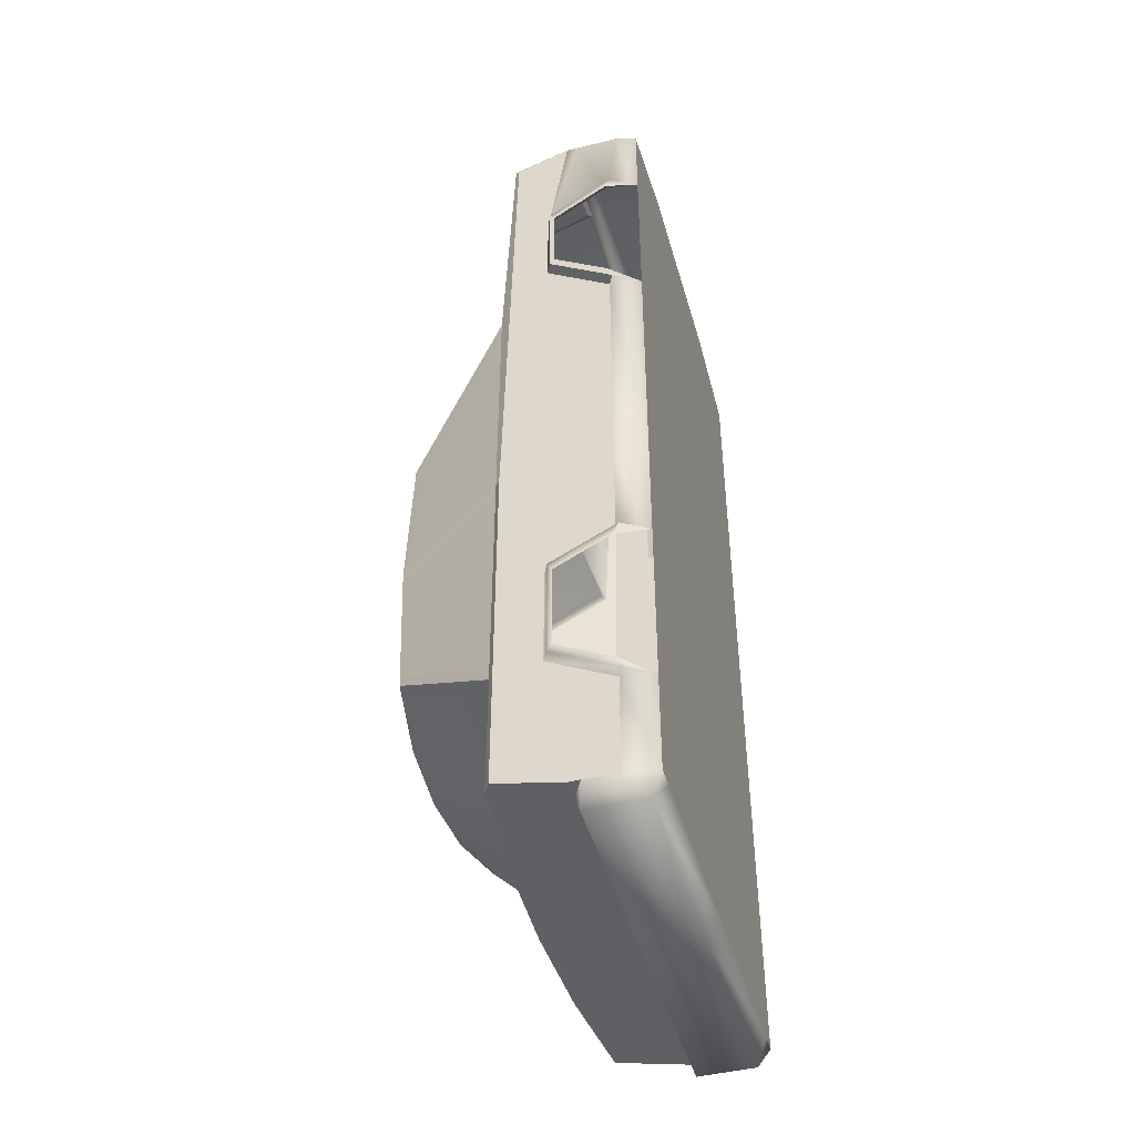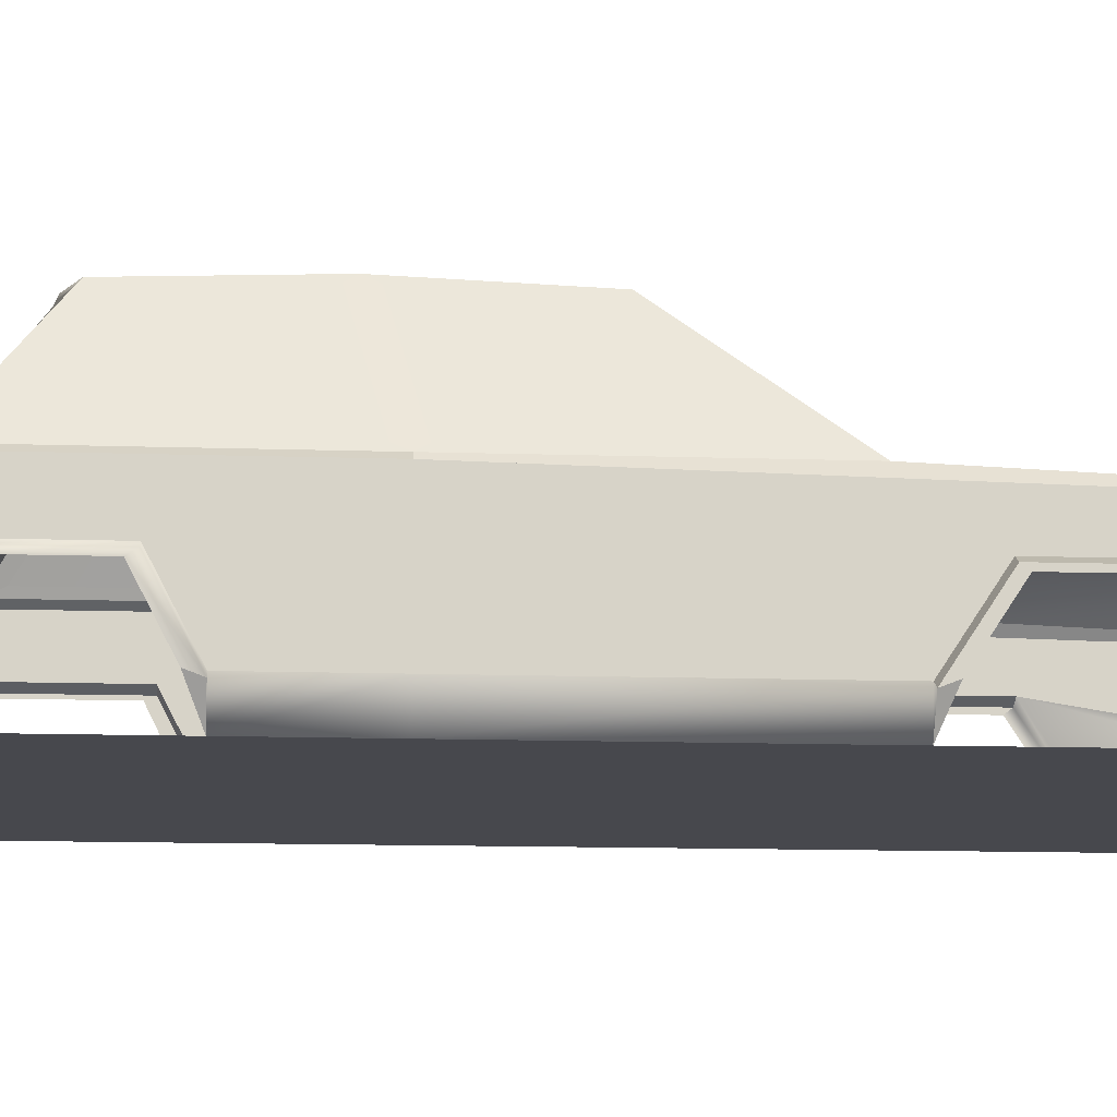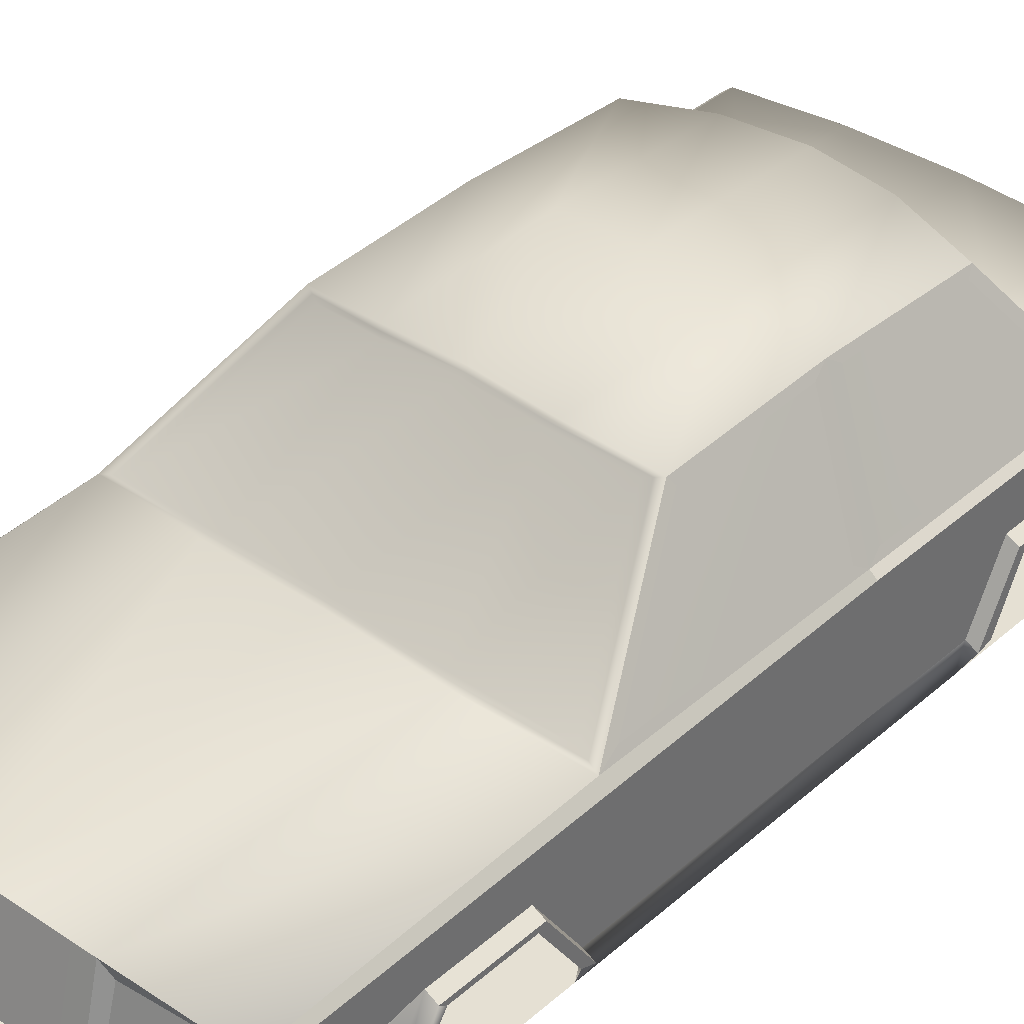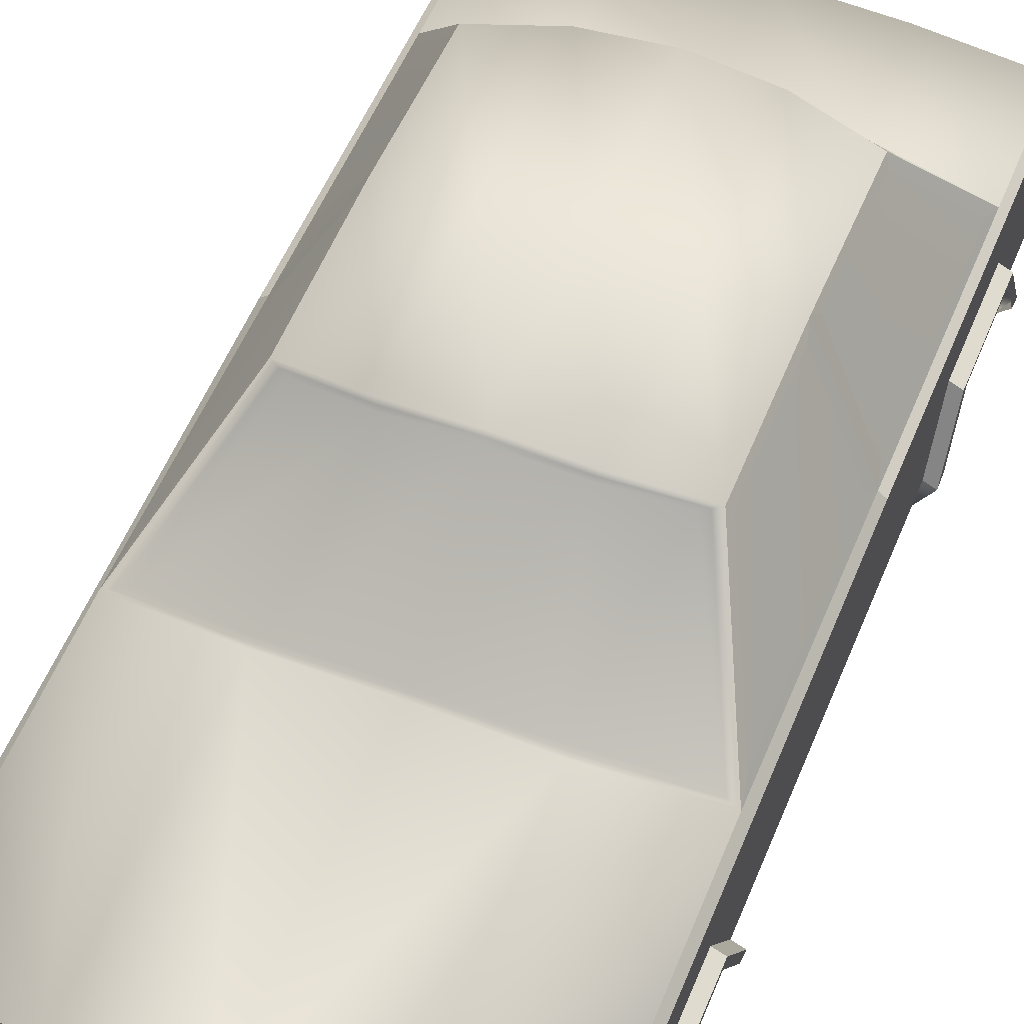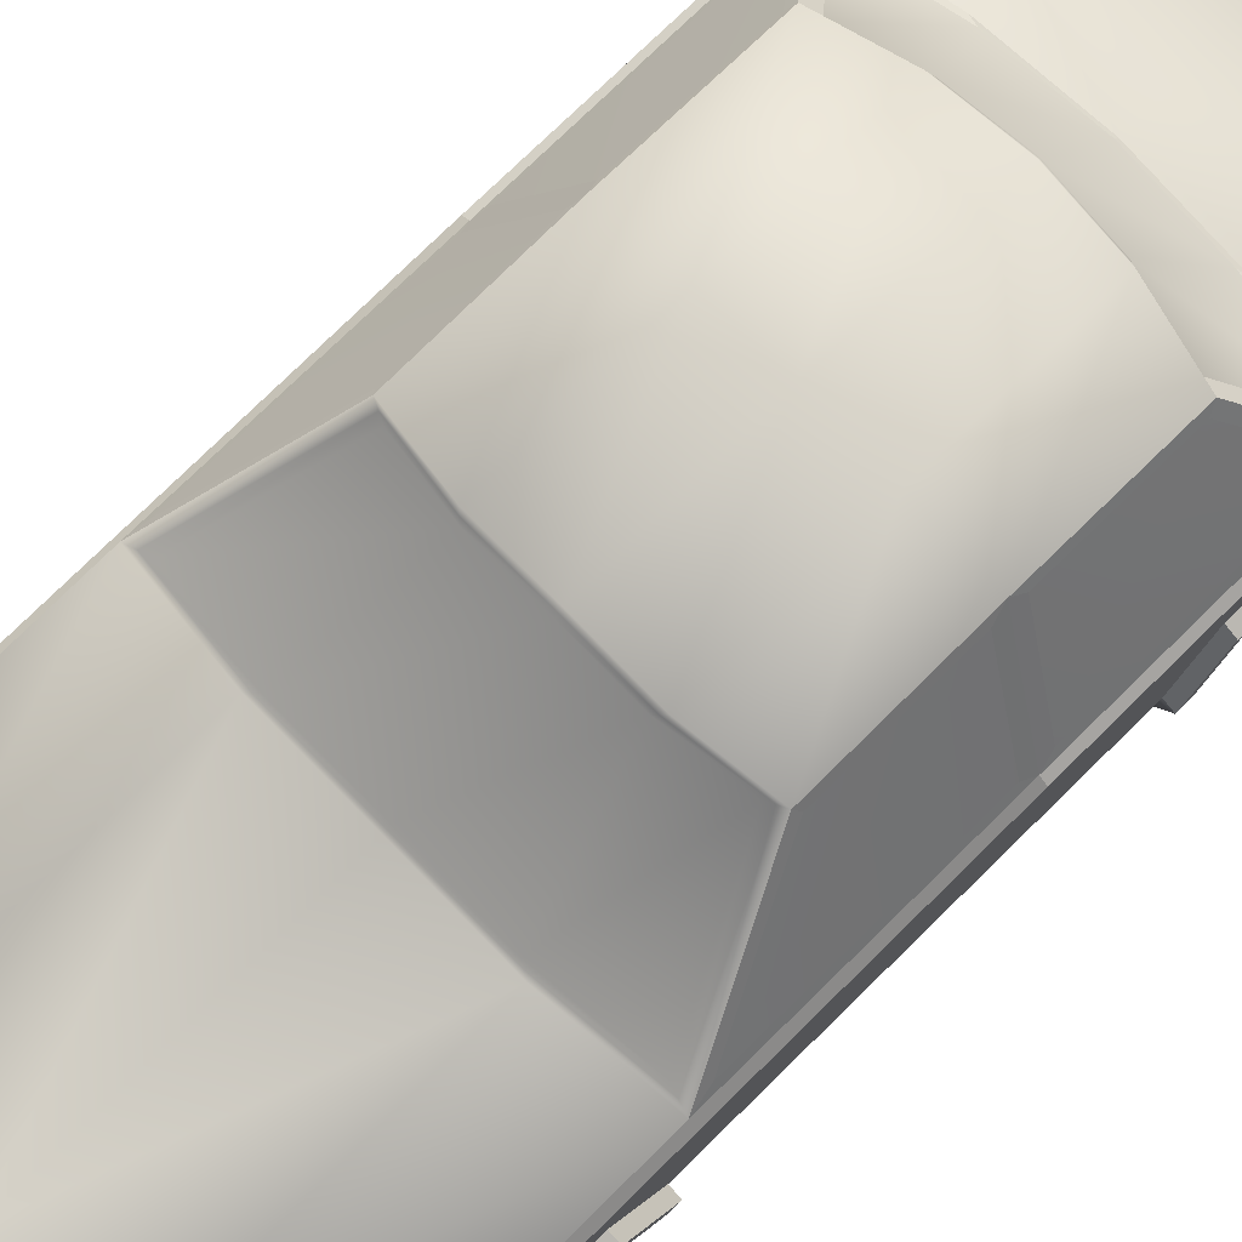
<metadata>
{"format":"obj","ext":"obj","renderer":"f3d","projection":"perspective","resolution":1024,"background":"white","views":[{"elev":-45.9,"azim":-74.2,"up":"+Z"},{"elev":-11.7,"azim":-94.8,"up":"+Y"},{"elev":38.2,"azim":42.2,"up":"+Y"},{"elev":54.4,"azim":22.1,"up":"+Y"},{"elev":75.7,"azim":45.6,"up":"+Y"}]}
</metadata>
<code>
o CarBody_Car_Cube.003
v 0.007443 1.065 -2.125
v 0.4917 1.05 -2.125
v 0.9759 1 -2.125
v 1.007 0.975 -2.112
v 0.007443 0.9762 -2.123
v -0.6707 1.525 -0.4998
v -0.9613 1 -0.3748
v -0.9468 1.026 -0.3348
v -0.6852 1.498 -0.4473
v -0.4769 1.05 -1.612
v -0.9613 1 -1.537
v -0.9129 1.014 -1.529
v -0.4527 1.062 -1.604
v 0.6856 1.5 -1.189
v 0.9762 1 -1.537
v 0.9278 1.014 -1.529
v 0.6517 1.489 -1.197
v 0.6856 1.525 -0.4998
v 0.9762 1 -0.3748
v 0.9617 1.026 -0.4273
v 0.7001 1.498 -0.5398
v -0.9926 0.925 2.025
v -0.9926 0.6625 2.125
v -0.9623 0.95 2.075
v -0.9613 1 0.7877
v -0.9926 0.975 -0.3748
v 0.6856 1.5 0.1889
v 0.9762 1 0.7877
v 0.9617 1.026 0.7115
v 0.7001 1.476 0.1726
v -0.6852 1.498 -0.5398
v -0.9468 1.026 -0.4273
v 0.007443 1.065 -1.637
v 0.007443 1.076 -1.629
v 1.007 0.975 -0.9592
v 1.007 0.975 -0.3748
v 1.007 0.6625 -0.3748
v 1.007 0.7625 -1.022
v 1.007 0.9375 1.425
v 1.007 0.925 2.025
v 1.007 0.6625 2.125
v 1.007 0.7625 1.492
v -0.9926 0.9469 0.9752
v -0.9926 0.975 -0.3748
v -0.9926 0.6625 -0.3748
v -0.9926 0.7625 1.082
v -0.9926 0.975 -1.587
v -0.9926 0.975 -2.112
v -0.9926 0.6625 -2.175
v -0.9926 0.7625 -1.524
v -0.9534 0.6798 2.103
v -0.9276 0.9242 2.06
v 0.9773 0.95 2.075
v -0.4926 0.6625 2.225
v -0.5284 0.6798 2.188
v -0.8926 0.6625 -2.175
v -0.9926 0.6104 -2.175
v 1.007 0.6104 -0.3748
v 1.007 0.4521 -0.3748
v 1.007 0.4521 -0.8592
v 1.007 0.7625 1.082
v 1.007 0.4521 0.8768
v -0.4774 1 2.125
v -0.5155 0.9317 2.103
v 0.4924 1 2.125
v 0.5305 0.9317 2.103
v 0.9427 0.9242 2.06
v 0.5074 0.6625 2.225
v 0.9683 0.6798 2.103
v 0.5433 0.6798 2.188
v 1.007 0.975 -1.587
v 1.007 0.9469 0.9752
v -0.9602 1 -2.125
v -0.6707 1.5 0.1889
v -0.6852 1.476 0.1726
v -0.9468 1.026 0.7115
v -0.6707 1.5 -1.189
v -0.9468 1.026 -1.474
v -0.6852 1.476 -1.16
v -0.9468 1.026 -1.016
v -0.9468 1.026 -1.212
v 0.7001 1.498 -0.4473
v 0.9617 1.026 -0.3348
v 0.7001 1.476 -1.16
v 0.9617 1.026 -1.474
v 1.007 0.6104 -2.175
v 0.9074 0.6625 -2.175
v 1.007 0.6625 -2.175
v -0.9926 0.6104 -0.3748
v -0.9926 0.4521 -0.3748
v -0.9926 0.4521 0.8768
v -0.9926 0.9375 1.425
v -0.9926 0.7625 1.492
v -0.9926 0.975 -0.9592
v -0.9926 0.7625 -1.022
v 1.007 0.7625 -1.524
v -0.6852 1.481 -1.005
v -0.6852 1.485 -0.8885
v 0.4918 1.05 -1.612
v 0.4676 1.062 -1.604
v -0.6368 1.489 -1.197
v -0.4764 1.05 -2.125
v 0.007443 0.6625 -2.175
v -0.9926 0.4521 -0.8592
v 1.007 0.4521 -1.687
v 1.007 0.4521 -2.175
v -0.9926 0.4521 -2.175
v -0.9926 0.4521 -1.687
v 0.4918 1.05 0.8377
v 0.3465 1.575 -0.4998
v 0.3465 1.55 -1.264
v 0.007443 1.565 -1.289
v 0.007443 1.59 -0.4998
v 0.007443 1.565 0.2389
v -0.3316 1.55 0.2389
v -0.3147 1.536 0.2539
v 0.007443 1.551 0.2539
v -0.6368 1.489 0.2039
v -0.4769 1.05 0.8377
v 0.007443 1 2.14
v 0.007443 1.065 0.8377
v -0.3316 1.575 -0.4998
v 0.3465 1.55 0.2389
v 0.3296 1.536 0.2539
v 0.6517 1.489 0.2039
v 0.9278 1.014 0.7727
v 0.3296 1.537 -1.272
v 0.007443 1.551 -1.297
v -0.9129 1.014 0.7727
v 0.4676 1.061 0.8227
v 0.007443 1.076 0.8227
v -0.4527 1.061 0.8227
v -0.3316 1.55 -1.264
v -0.3147 1.537 -1.272
v 0.007443 1 2.14
v 0.007443 0.6625 2.24
v 0.5074 0.6625 2.225
v 0.4924 1 2.125
v -0.4774 1 2.125
v -0.4926 0.6625 2.225
v -0.9468 1.026 -0.4273
v -0.9468 1.026 -1.016
v -0.9455 1.028 0.7046
v -0.9455 1.028 -0.3312
v 0.9571 1.034 -0.3223
v 0.9571 1.034 0.6876
v -0.9468 1.026 -1.212
v -0.9468 1.026 -1.474
v -0.9455 1.028 -0.4321
v -0.9455 1.028 -1.468
v 0.9571 1.034 -1.454
v 0.9571 1.034 -0.4438
v -0.6046 1.479 -1.206
v -0.8669 1.028 -1.52
v 0.8817 1.028 -1.52
v 0.6195 1.479 -1.206
v -0.4297 1.073 -1.595
v 0.4446 1.073 -1.595
v 0.007443 1.086 -1.62
v -0.2986 1.524 0.2671
v 0.007443 1.538 0.2671
v 0.4446 1.073 0.8075
v 0.007443 1.087 0.8075
v 0.8817 1.027 0.76
v -0.4297 1.073 0.8075
v -0.8669 1.027 0.76
v 0.007443 1.538 -1.306
v -0.2986 1.524 -1.281
v 0.3134 1.524 -1.281
v -0.6046 1.479 0.2196
v 0.3134 1.524 0.2671
v 0.6195 1.479 0.2196
v -0.6865 1.496 -0.4425
v -0.6852 1.476 -1.16
v -0.6852 1.498 -0.5398
v -0.6852 1.481 -1.005
v -0.6865 1.496 -0.5434
v -0.6865 1.473 -1.157
v -0.6865 1.473 0.1711
v 0.7046 1.49 -0.4308
v 0.7046 1.468 -1.151
v 0.7046 1.49 -0.5524
v 0.7046 1.468 0.1675
v -0.6852 1.485 -0.8885
v -0.6865 1.483 -0.8886
v -1.043 0.4271 0.8768
v -1.043 0.7375 1.082
v -1.043 0.7375 1.492
v 1.057 0.4271 -0.8592
v 1.057 0.7375 -1.022
v 1.057 0.7375 -1.524
v 1.057 0.4271 -1.687
v 1.057 0.7375 1.082
v 1.057 0.4271 0.8768
v 1.057 0.7375 1.492
v -1.043 0.4504 0.9383
v -1.043 0.7142 1.113
v -1.043 0.7142 1.461
v -0.9676 0.3 0.8768
v 1.057 0.7142 1.113
v 1.057 0.4504 0.9383
v 1.057 0.7142 1.461
v 0.9824 0.3 0.8768
v 1.057 0.722 -1.487
v 1.057 0.4426 -1.625
v 1.057 0.4426 -0.9213
v 1.057 0.722 -1.06
v 0.9824 0.3 -1.687
v 0.9824 0.3 -0.8592
v -1.043 0.4271 -0.8592
v -1.043 0.4504 -0.9213
v -0.9676 0.3 -0.8592
v -0.9676 0.3 -2.175
v -0.9676 0.3 -1.687
v 1.007 0.4521 1.697
v 1.007 0.4021 2.125
v 0.9824 0.3 2.125
v 0.9824 0.3 1.697
v 0.9824 0.3 -0.3748
v -0.9676 0.3 -0.3748
v 0.007443 0.6625 2.24
v 0.007443 0.6469 2.375
v 0.4575 0.6469 2.36
v 0.9524 0.3568 -2.275
v 0.9824 0.3 -2.175
v -0.9376 0.3568 -2.275
v 0.007443 0.3568 -2.275
v 0.007443 0.3 -2.175
v -0.8701 0.3 -2.175
v 0.9075 0.6469 2.26
v 0.007443 0.3 2.225
v 0.4949 0.3 2.225
v 0.4575 0.3656 2.36
v 0.007443 0.3656 2.375
v 0.8849 0.3 -2.175
v -0.9676 0.3 2.125
v -0.4801 0.3 2.225
v -0.4426 0.3656 2.36
v -0.8926 0.3656 2.26
v 0.9075 0.4125 2.275
v 0.4575 0.4125 2.375
v 0.9075 0.3656 2.26
v 0.007443 0.4125 2.39
v -0.4426 0.4125 2.375
v -0.8926 0.4125 2.275
v 1.007 0.6104 2.125
v 0.9075 0.6 2.275
v -0.8926 0.6469 2.26
v -0.4426 0.6469 2.36
v -0.9926 0.4021 2.125
v -0.9926 0.6104 2.125
v -0.8926 0.6 2.275
v -0.4426 0.6 2.375
v 0.007443 0.6 2.39
v 0.4575 0.6 2.375
v -0.9376 0.6306 -2.275
v 0.9524 0.6306 -2.275
v 0.007443 0.6306 -2.275
v -0.9926 0.4521 1.697
v -0.9676 0.3 1.697
v -1.043 0.7375 -1.022
v -1.043 0.7375 -1.524
v 1.057 0.4271 1.697
v -1.043 0.4271 1.697
v -1.043 0.4271 -1.687
v -1.043 0.4504 1.636
v 1.057 0.4504 1.636
v -1.043 0.4504 -1.625
v -1.043 0.7142 -1.487
v -1.043 0.7142 -1.06
v 0.7874 0.3 -1.687
v -0.7726 0.3 -1.687
v 0.007443 0.3 -1.687
v -0.4801 0.3 0.9752
v -0.4801 0.3 -0.3748
v 0.007443 0.3 -0.3748
v 0.007443 0.3 0.9752
v 0.4949 0.3 0.9752
v 0.4949 0.3 -0.3748
v -0.4801 0.3 1.575
v 0.007443 0.3 1.575
v 0.4949 0.3 1.575
v -0.6994 0.3 -0.8592
v 0.007443 0.3 -0.8592
v 0.7143 0.3 -0.8592
f 1 2 3 4 5
f 6 7 8 9
f 10 11 12 13
f 14 15 16 17
f 18 19 20 21
f 22 23 24
f 22 24 25 7 26
f 27 28 29 30
f 7 6 31 32
f 33 10 13 34
f 35 36 37 38
f 39 40 41 42
f 43 44 45 46
f 47 48 49 50
f 24 23 51 52
f 53 41 40
f 23 54 55 51
f 49 56 57
f 58 59 60 38 37
f 61 62 59 58 37
f 54 63 64 55
f 53 65 66 67
f 68 41 69 70
f 63 24 52 64
f 41 53 67 69
f 65 68 70 66
f 35 71 4 15 19 36
f 15 4 3
f 36 19 28 53 40 39 72
f 26 7 11 73 48
f 74 6 9 75
f 25 74 75 76
f 7 25 76 8
f 77 11 78 79
f 11 7 32 80 81 78
f 18 27 30 82
f 19 18 82 83
f 28 19 83 29
f 15 14 84 85
f 14 18 21 84
f 86 87 88
f 89 90 91 46 45
f 22 92 93 23
f 72 39 42 61
f 36 72 61 37
f 92 43 46 93
f 94 47 50 95
f 4 71 96 88
f 77 79 97 98 31 6
f 44 94 95 45
f 19 15 85 20
f 71 35 38 96
f 15 99 100 16
f 11 77 101 12
f 99 33 34 100
f 5 48 73 102 1
f 49 48 5 103 56
f 4 88 87 103 5
f 95 104 90 89 45
f 96 105 106 86 88
f 50 49 57 107 108
f 65 53 28 109
f 110 111 112 113
f 114 115 116 117
f 115 74 118 116
f 99 2 1 33
f 102 10 33 1
f 119 63 120 121
f 115 122 6 74
f 123 110 113 114
f 27 18 110 123
f 15 3 2 99
f 123 114 117 124
f 120 65 109 121
f 114 113 122 115
f 25 24 63 119
f 73 11 10 102
f 28 27 125 126
f 112 111 127 128
f 74 25 129 118
f 121 109 130 131
f 119 121 131 132
f 109 28 126 130
f 25 119 132 129
f 27 123 124 125
f 122 133 77 6
f 18 14 111 110
f 113 112 133 122
f 111 14 17 127
f 77 133 134 101
f 133 112 128 134
f 135 136 137 138
f 139 140 136 135
f 80 32 141 142
f 8 76 143 144
f 29 83 145 146
f 78 81 147 148
f 148 147 142 141 149 150
f 81 80 142 147
f 20 85 151 152
f 12 101 153 154
f 17 16 155 156
f 13 12 154 157
f 16 100 158 155
f 100 34 159 158
f 34 13 157 159
f 117 116 160 161
f 131 130 162 163
f 130 126 164 162
f 129 132 165 166
f 134 128 167 168
f 128 127 169 167
f 127 17 156 169
f 101 134 168 153
f 116 118 170 160
f 125 124 171 172
f 124 117 161 171
f 118 129 166 170
f 126 125 172 164
f 132 131 163 165
f 9 8 144 173
f 79 78 148 174
f 32 31 175 141
f 97 79 174 176
f 141 175 177 149
f 174 148 150 178
f 75 9 173 179
f 76 75 179 143
f 83 82 180 145
f 85 84 181 151
f 21 20 152 182
f 82 30 183 180
f 30 29 146 183
f 98 97 176 184
f 84 21 182 181
f 31 98 184 175
f 175 184 185 177
f 184 176 174 178 185
f 144 143 179 173
f 146 145 180 183
f 150 149 177 185 178
f 152 151 181 182
f 158 159 167 169
f 157 154 153 168
f 155 158 169 156
f 159 157 168 167
f 162 164 172 171
f 165 163 161 160
f 163 162 171 161
f 166 165 160 170
f 46 91 186 187
f 93 46 187 188
f 38 60 189 190
f 105 96 191 192
f 96 38 190 191
f 62 61 193 194
f 61 42 195 193
f 187 186 196 197
f 188 187 197 198
f 186 199 196
f 194 193 200 201
f 193 195 202 200
f 194 201 203
f 192 191 204 205
f 190 189 206 207
f 191 190 207 204
f 192 205 208
f 189 209 206
f 210 211 212
f 108 107 213 214
f 215 216 217 218
f 60 59 219 209
f 91 90 220 199
f 68 221 222 223
f 224 106 225
f 226 227 228 229
f 41 68 223 230
f 231 232 233 234
f 227 224 235 228
f 236 237 238 239
f 213 226 229
f 240 241 233 242
f 241 243 234 233
f 244 245 239 238
f 243 244 238 234
f 232 217 242 233
f 246 41 230 247
f 54 23 248 249
f 237 231 234 238
f 250 236 239 245
f 221 54 249 222
f 23 251 252 248
f 251 250 245 252
f 217 216 240 242
f 216 246 247 240
f 222 249 253 254
f 254 253 244 243
f 249 248 252 253
f 253 252 245 244
f 223 222 254 255
f 255 254 243 241
f 230 223 255 247
f 247 255 241 240
f 57 256 226 107
f 103 87 257 258
f 258 257 224 227
f 56 103 258 256
f 256 258 227 226
f 87 86 257
f 257 86 106 224
f 57 56 256
f 225 235 224
f 250 259 260 236
f 59 62 203 219
f 23 93 251
f 106 105 208 225
f 90 104 212 220
f 226 213 107
f 246 216 215 42
f 104 95 261 210
f 95 50 262 261
f 42 215 263 195
f 259 93 188 264
f 50 108 265 262
f 264 188 198 266
f 199 186 91
f 259 264 260
f 264 266 260
f 195 263 267 202
f 218 263 215
f 263 218 267
f 42 41 246
f 251 93 259 250
f 62 194 203
f 105 192 208
f 209 189 60
f 214 265 108
f 262 265 268 269
f 261 262 269 270
f 210 261 270 211
f 265 214 268
f 104 210 212
f 66 70 69 67
f 52 51 55 64
f 271 235 225 208
f 272 229 228 273
f 274 275 276 277
f 278 279 219 203
f 277 276 279 278
f 273 228 235 271
f 199 220 275 274
f 214 213 229 272
f 236 260 280 237
f 231 281 282 232
f 232 282 218 217
f 237 280 281 231
f 260 199 274 280
f 281 277 278 282
f 282 278 203 218
f 280 274 277 281
f 212 214 272 283
f 284 273 271 285
f 283 272 273 284
f 285 271 208 209
f 279 285 209 219
f 275 283 284 276
f 276 284 285 279
f 220 212 283 275

</code>
